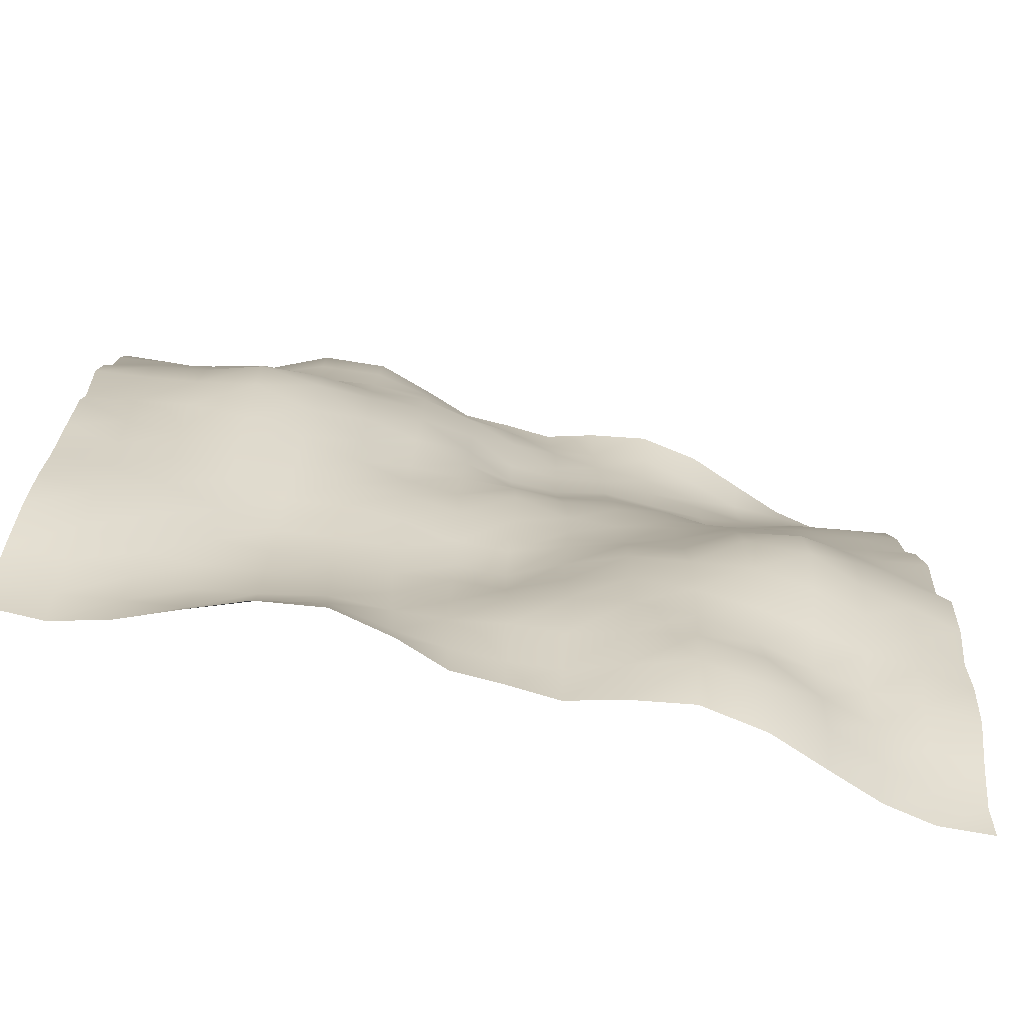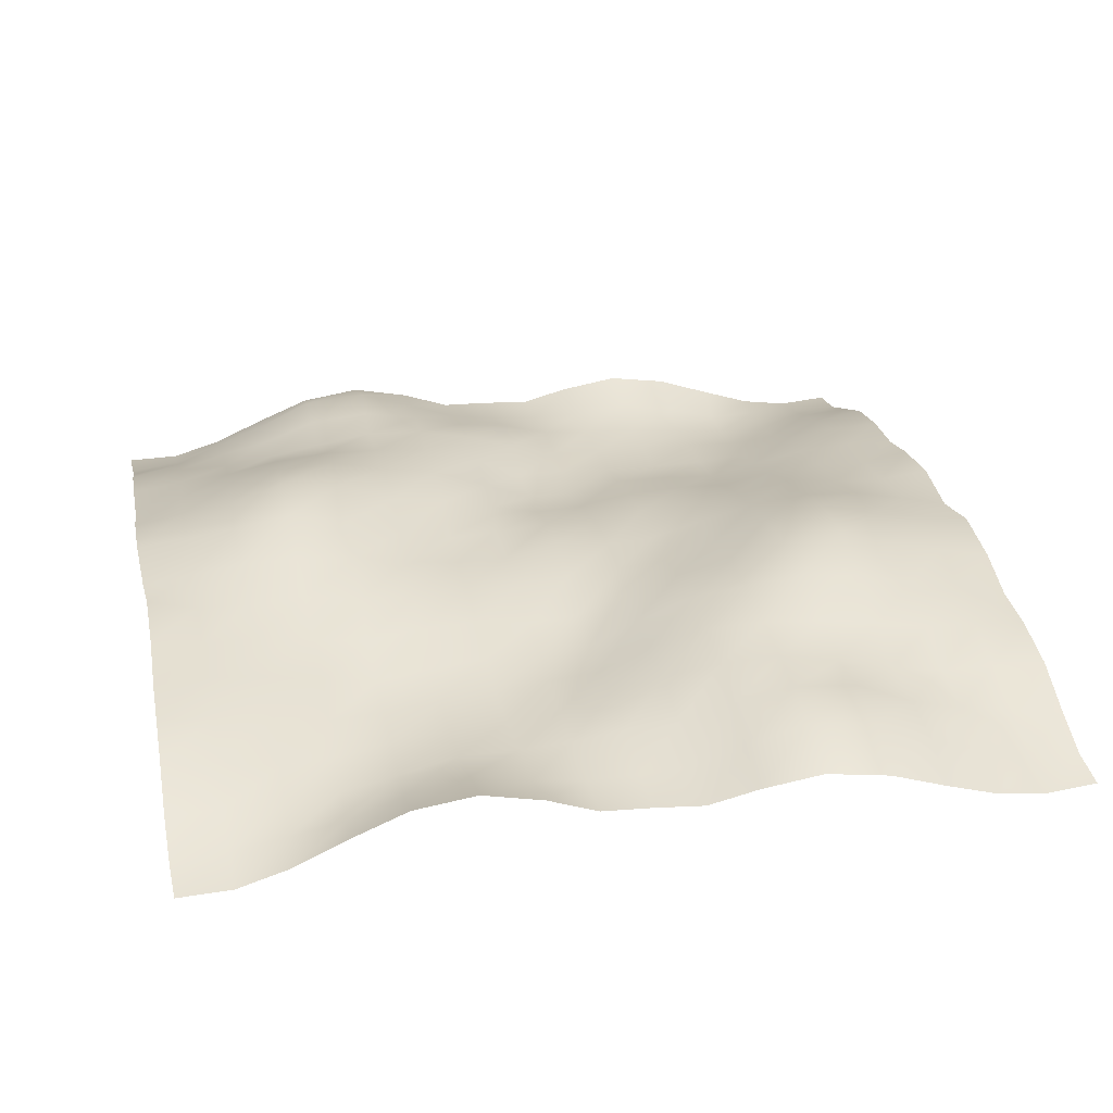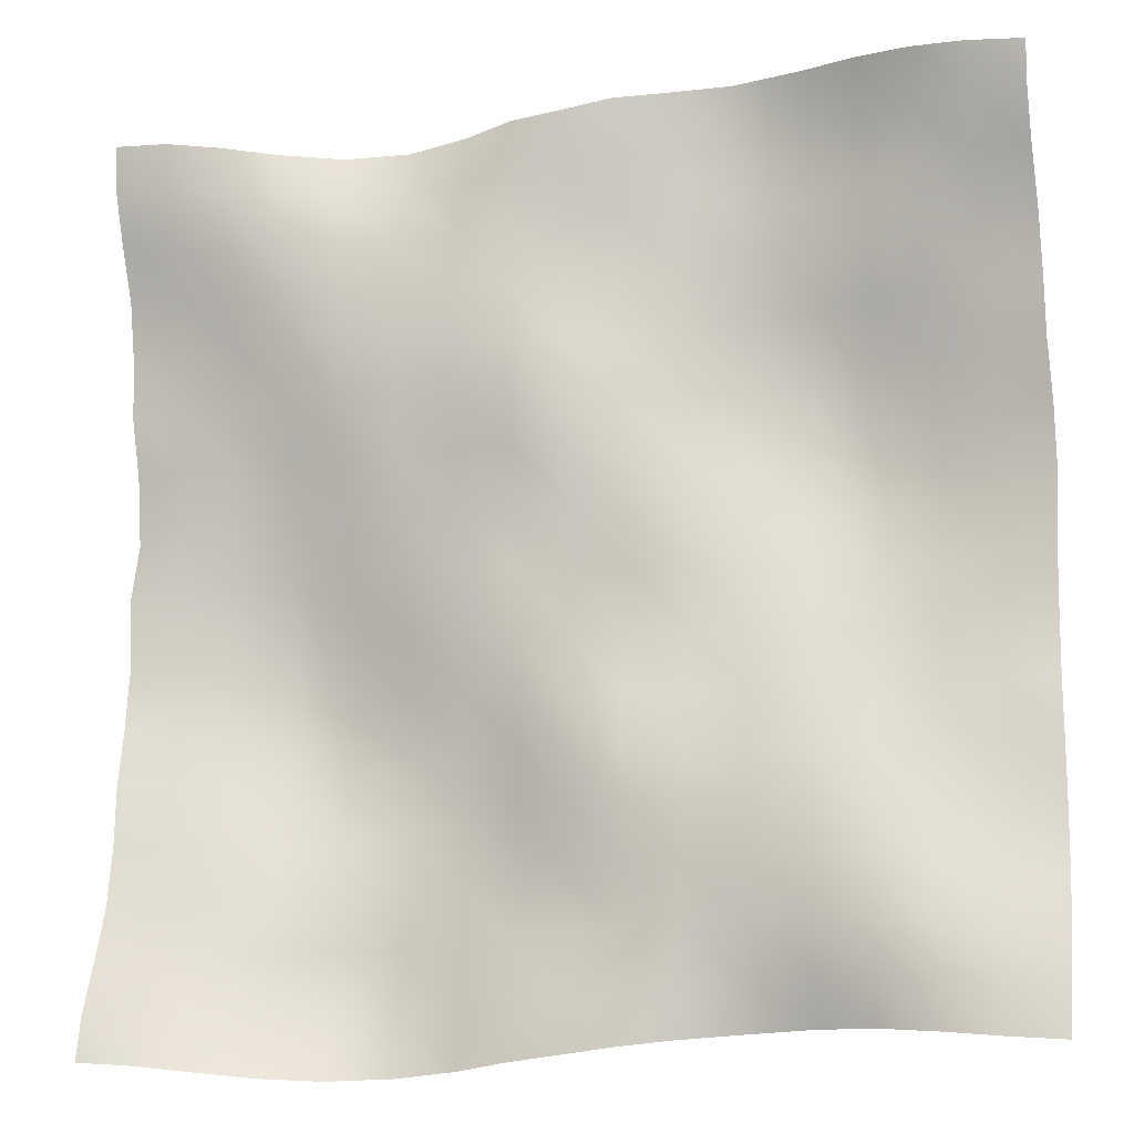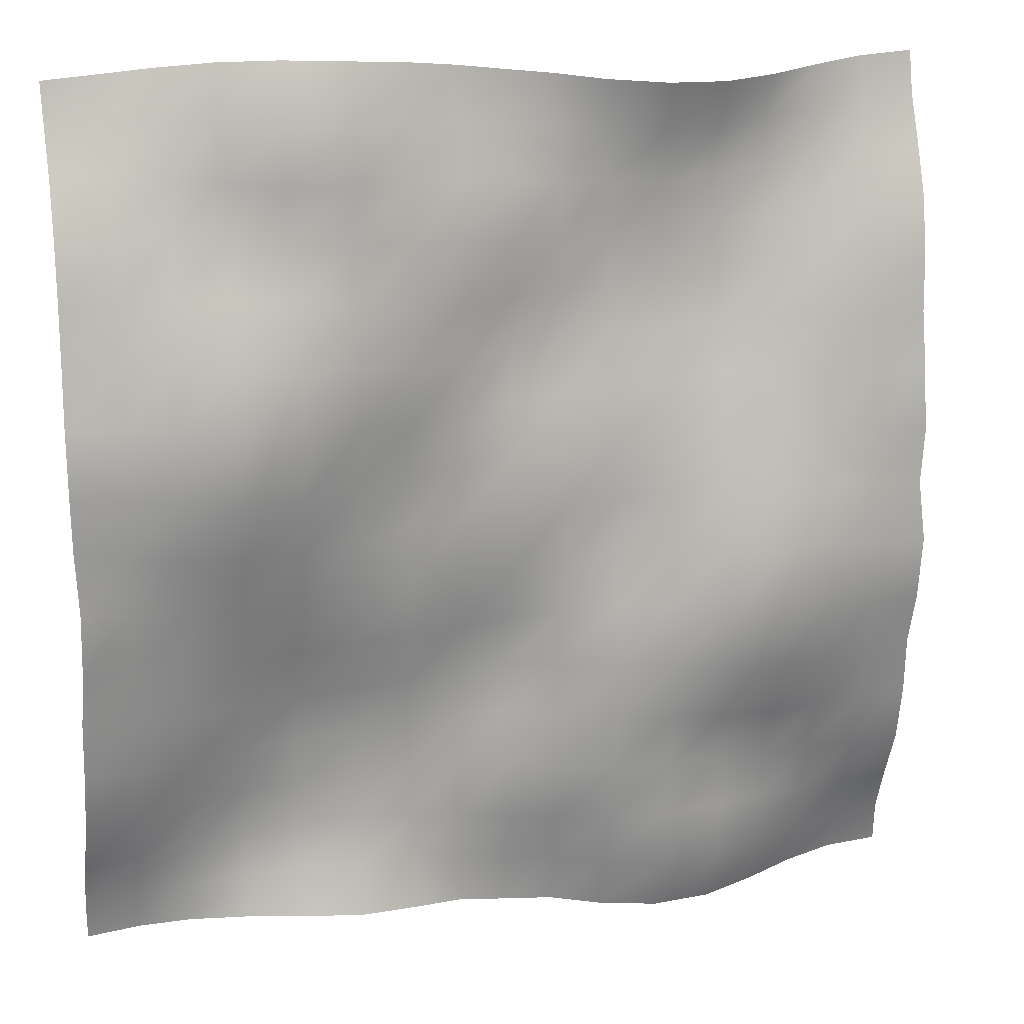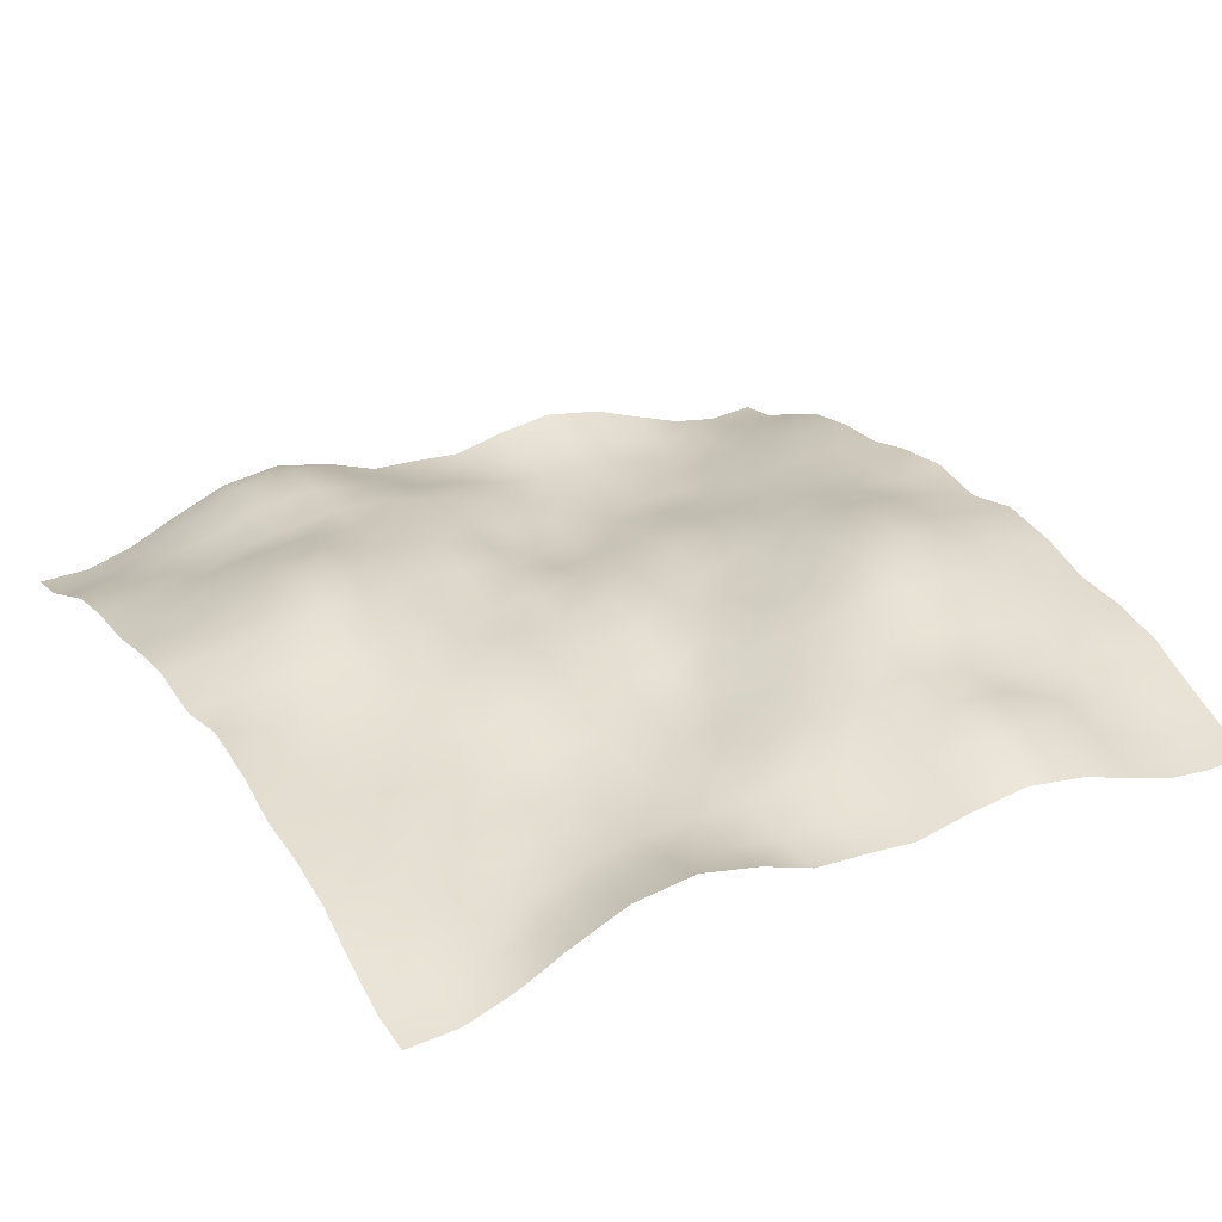
<metadata>
{"format":"obj","ext":"obj","renderer":"f3d","projection":"perspective","resolution":1024,"background":"white","views":[{"elev":-73.7,"azim":166.4,"up":"+Z"},{"elev":29.4,"azim":-11.7,"up":"+Y"},{"elev":-14.7,"azim":15.9,"up":"+Z"},{"elev":17.4,"azim":164.0,"up":"+Z"},{"elev":29.5,"azim":150.3,"up":"+Y"}]}
</metadata>
<code>
o Plan.003_Plan.001
v 3.007e+04 -4854 -2.885e+04
v 2.638e+04 -4974 -2.858e+04
v 2.286e+04 -4219 -2.819e+04
v 1.914e+04 -2815 -2.781e+04
v 1.515e+04 -1324 -2.764e+04
v 1.079e+04 -672.8 -2.777e+04
v 6642 -1461 -2.807e+04
v 3259 -2518 -2.846e+04
v -97.46 -2459 -2.885e+04
v -3454 -2518 -2.923e+04
v -6837 -1461 -2.963e+04
v -1.099e+04 -672.8 -2.992e+04
v -1.535e+04 -1324 -3.005e+04
v -1.933e+04 -2815 -2.988e+04
v -2.305e+04 -4219 -2.95e+04
v -2.658e+04 -4974 -2.912e+04
v -3.027e+04 -4854 -2.885e+04
v 3.016e+04 -4412 -2.593e+04
v 2.648e+04 -4316 -2.569e+04
v 2.267e+04 -3921 -2.527e+04
v 1.891e+04 -3672 -2.468e+04
v 1.516e+04 -2506 -2.431e+04
v 1.085e+04 -1576 -2.432e+04
v 6819 -2231 -2.46e+04
v 3426 -2399 -2.507e+04
v -68.48 -2270 -2.541e+04
v -3387 -1885 -2.569e+04
v -6884 -688.6 -2.587e+04
v -1.096e+04 616.1 -2.607e+04
v -1.549e+04 210 -2.625e+04
v -1.942e+04 -1595 -2.628e+04
v -2.306e+04 -2986 -2.633e+04
v -2.659e+04 -4107 -2.623e+04
v -3.018e+04 -4412 -2.593e+04
v 3.018e+04 -3096 -2.274e+04
v 2.641e+04 -3187 -2.24e+04
v 2.252e+04 -3464 -2.19e+04
v 1.883e+04 -3563 -2.158e+04
v 1.506e+04 -3060 -2.119e+04
v 1.103e+04 -2291 -2.096e+04
v 7037 -2225 -2.111e+04
v 3608 -1955 -2.129e+04
v 30.27 -1217 -2.171e+04
v -3465 -877.4 -2.199e+04
v -7082 73.87 -2.206e+04
v -1.117e+04 859.7 -2.198e+04
v -1.554e+04 446 -2.205e+04
v -1.94e+04 -1109 -2.236e+04
v -2.291e+04 -1983 -2.261e+04
v -2.653e+04 -2603 -2.28e+04
v -3.016e+04 -3096 -2.274e+04
v 3.011e+04 -1517 -1.901e+04
v 2.63e+04 -2046 -1.889e+04
v 2.245e+04 -2946 -1.868e+04
v 1.887e+04 -3088 -1.825e+04
v 1.501e+04 -2672 -1.793e+04
v 1.11e+04 -2397 -1.764e+04
v 7169 -2328 -1.752e+04
v 3651 -2087 -1.754e+04
v 140.9 -1011 -1.751e+04
v -3482 1.655 -1.784e+04
v -7316 726.5 -1.806e+04
v -1.14e+04 898.1 -1.818e+04
v -1.548e+04 144.8 -1.844e+04
v -1.925e+04 -634.1 -1.878e+04
v -2.284e+04 -1201 -1.894e+04
v -2.642e+04 -1214 -1.904e+04
v -3.023e+04 -1517 -1.901e+04
v 3.007e+04 -751.2 -1.498e+04
v 2.64e+04 -960.3 -1.508e+04
v 2.246e+04 -1540 -1.51e+04
v 1.874e+04 -2396 -1.486e+04
v 1.505e+04 -2511 -1.442e+04
v 1.117e+04 -2378 -1.422e+04
v 7346 -2224 -1.412e+04
v 3536 -1838 -1.389e+04
v 62.8 -1703 -1.367e+04
v -3370 -156.7 -1.375e+04
v -7399 1018 -1.403e+04
v -1.138e+04 1297 -1.434e+04
v -1.534e+04 1209 -1.481e+04
v -1.926e+04 720.3 -1.51e+04
v -2.293e+04 -10.35 -1.516e+04
v -2.656e+04 -248.5 -1.506e+04
v -3.026e+04 -751.2 -1.498e+04
v 3.005e+04 -535.6 -1.106e+04
v 2.65e+04 -384.4 -1.109e+04
v 2.259e+04 -705.4 -1.124e+04
v 1.873e+04 -1424 -1.125e+04
v 1.508e+04 -2106 -1.107e+04
v 1.138e+04 -1736 -1.091e+04
v 7320 -1542 -1.065e+04
v 3453 -1967 -1.03e+04
v 60.93 -1904 -1.012e+04
v -3387 -347.7 -9955
v -7391 1181 -9936
v -1.13e+04 1811 -1.015e+04
v -1.519e+04 2463 -1.062e+04
v -1.937e+04 2159 -1.099e+04
v -2.31e+04 1198 -1.109e+04
v -2.681e+04 419.7 -1.11e+04
v -3.029e+04 -535.6 -1.106e+04
v 2.993e+04 463.5 -7245
v 2.648e+04 -63.68 -7210
v 2.282e+04 0.9022 -7363
v 1.885e+04 -397.9 -7596
v 1.515e+04 -1066 -7494
v 1.143e+04 -722.3 -7191
v 7337 -774.3 -6977
v 3523 -1369 -6846
v 28.81 -1349 -6603
v -3587 -282.7 -6149
v -7525 691.3 -5756
v -1.123e+04 1341 -5782
v -1.504e+04 2875 -6089
v -1.944e+04 3169 -6521
v -2.329e+04 1906 -6739
v -2.682e+04 1255 -6988
v -3.041e+04 463.5 -7245
v 2.992e+04 1080 -2708
v 2.65e+04 469.4 -3163
v 2.301e+04 519.3 -3472
v 1.905e+04 805.7 -3679
v 1.508e+04 148.6 -3709
v 1.134e+04 -218 -3358
v 7432 -206.3 -3046
v 3652 -553.4 -2896
v -16.01 -360 -2791
v -3940 -339.6 -2297
v -7546 -289.3 -1932
v -1.121e+04 765.7 -1835
v -1.507e+04 2143 -1698
v -1.938e+04 2954 -1858
v -2.335e+04 2091 -2291
v -2.687e+04 1549 -2492
v -3.042e+04 1080 -2708
v 3.007e+04 255.1 1321
v 2.676e+04 885.6 881.8
v 2.307e+04 1540 516.9
v 1.913e+04 1674 278.8
v 1.502e+04 1235 275.8
v 1.115e+04 422 518.9
v 7348 -325.8 926.5
v 3830 -484.9 1101
v -97.46 171.6 1321
v -4025 -484.9 1541
v -7543 -325.8 1716
v -1.135e+04 422 2124
v -1.522e+04 1235 2367
v -1.933e+04 1674 2364
v -2.326e+04 1540 2126
v -2.696e+04 885.6 1761
v -3.027e+04 255.1 1321
v 3.022e+04 1080 5350
v 2.667e+04 1549 5135
v 2.316e+04 2091 4933
v 1.919e+04 2954 4501
v 1.487e+04 2143 4341
v 1.101e+04 765.7 4477
v 7351 -289.3 4574
v 3745 -339.6 4940
v -178.9 -360 5434
v -3847 -553.4 5539
v -7627 -206.3 5689
v -1.154e+04 -218 6001
v -1.527e+04 148.6 6352
v -1.925e+04 805.7 6321
v -2.321e+04 519.3 6114
v -2.669e+04 469.4 5806
v -3.011e+04 1080 5350
v 3.021e+04 463.5 9888
v 2.663e+04 1255 9631
v 2.31e+04 1906 9381
v 1.925e+04 3169 9164
v 1.485e+04 2875 8731
v 1.103e+04 1341 8424
v 7330 691.3 8398
v 3392 -282.7 8791
v -223.7 -1349 9245
v -3718 -1369 9488
v -7532 -774.3 9620
v -1.162e+04 -722.3 9834
v -1.534e+04 -1066 1.014e+04
v -1.904e+04 -397.9 1.024e+04
v -2.301e+04 0.9022 1.001e+04
v -2.668e+04 -63.68 9853
v -3.012e+04 463.5 9888
v 3.009e+04 -535.6 1.37e+04
v 2.662e+04 419.7 1.374e+04
v 2.29e+04 1198 1.373e+04
v 1.918e+04 2159 1.363e+04
v 1.5e+04 2463 1.327e+04
v 1.111e+04 1811 1.279e+04
v 7196 1181 1.258e+04
v 3192 -347.7 1.26e+04
v -255.8 -1904 1.277e+04
v -3648 -1967 1.294e+04
v -7515 -1542 1.329e+04
v -1.158e+04 -1736 1.355e+04
v -1.528e+04 -2106 1.371e+04
v -1.892e+04 -1424 1.39e+04
v -2.279e+04 -705.4 1.388e+04
v -2.669e+04 -384.4 1.373e+04
v -3.024e+04 -535.6 1.37e+04
v 3.007e+04 -751.2 1.762e+04
v 2.637e+04 -248.5 1.77e+04
v 2.273e+04 -10.35 1.781e+04
v 1.906e+04 720.3 1.774e+04
v 1.514e+04 1209 1.746e+04
v 1.118e+04 1297 1.698e+04
v 7204 1018 1.667e+04
v 3175 -156.7 1.639e+04
v -257.7 -1703 1.631e+04
v -3731 -1838 1.654e+04
v -7541 -2224 1.676e+04
v -1.137e+04 -2378 1.687e+04
v -1.524e+04 -2511 1.707e+04
v -1.894e+04 -2396 1.75e+04
v -2.265e+04 -1540 1.774e+04
v -2.66e+04 -960.3 1.772e+04
v -3.027e+04 -751.2 1.762e+04
v 3.003e+04 -1517 2.165e+04
v 2.623e+04 -1214 2.168e+04
v 2.264e+04 -1201 2.159e+04
v 1.905e+04 -634.1 2.143e+04
v 1.529e+04 144.8 2.108e+04
v 1.121e+04 898.1 2.083e+04
v 7121 726.5 2.07e+04
v 3287 1.655 2.049e+04
v -335.8 -1011 2.016e+04
v -3846 -2087 2.019e+04
v -7364 -2328 2.017e+04
v -1.129e+04 -2397 2.028e+04
v -1.521e+04 -2672 2.057e+04
v -1.907e+04 -3088 2.089e+04
v -2.264e+04 -2946 2.132e+04
v -2.65e+04 -2046 2.153e+04
v -3.03e+04 -1517 2.165e+04
v 2.996e+04 -3096 2.538e+04
v 2.634e+04 -2603 2.544e+04
v 2.271e+04 -1983 2.525e+04
v 1.92e+04 -1109 2.501e+04
v 1.535e+04 446 2.469e+04
v 1.098e+04 859.7 2.462e+04
v 6887 73.87 2.47e+04
v 3270 -877.4 2.463e+04
v -225.2 -1217 2.435e+04
v -3803 -1955 2.394e+04
v -7232 -2225 2.375e+04
v -1.122e+04 -2291 2.36e+04
v -1.525e+04 -3060 2.384e+04
v -1.903e+04 -3563 2.422e+04
v -2.272e+04 -3464 2.454e+04
v -2.66e+04 -3187 2.505e+04
v -3.037e+04 -3096 2.538e+04
v 2.998e+04 -4412 2.857e+04
v 2.64e+04 -4107 2.887e+04
v 2.287e+04 -2986 2.898e+04
v 1.923e+04 -1595 2.892e+04
v 1.529e+04 210 2.89e+04
v 1.076e+04 616.1 2.871e+04
v 6689 -688.6 2.851e+04
v 3192 -1885 2.833e+04
v -126.4 -2270 2.805e+04
v -3621 -2399 2.771e+04
v -7014 -2231 2.724e+04
v -1.104e+04 -1576 2.696e+04
v -1.535e+04 -2506 2.695e+04
v -1.911e+04 -3672 2.732e+04
v -2.287e+04 -3921 2.791e+04
v -2.667e+04 -4316 2.834e+04
v -3.035e+04 -4412 2.857e+04
v 3.007e+04 -4854 3.149e+04
v 2.638e+04 -4974 3.176e+04
v 2.286e+04 -4219 3.215e+04
v 1.914e+04 -2815 3.253e+04
v 1.515e+04 -1324 3.269e+04
v 1.079e+04 -672.8 3.256e+04
v 6642 -1461 3.227e+04
v 3259 -2518 3.187e+04
v -97.46 -2459 3.149e+04
v -3454 -2518 3.11e+04
v -6837 -1461 3.071e+04
v -1.099e+04 -672.8 3.042e+04
v -1.535e+04 -1324 3.028e+04
v -1.933e+04 -2815 3.045e+04
v -2.305e+04 -4219 3.083e+04
v -2.658e+04 -4974 3.122e+04
v -3.027e+04 -4854 3.149e+04
f 1 18 19 2
f 2 19 20 3
f 3 20 21 4
f 4 21 22 5
f 5 22 23 6
f 6 23 24 7
f 7 24 25 8
f 8 25 26 9
f 9 26 27 10
f 10 27 28 11
f 11 28 29 12
f 12 29 30 13
f 13 30 31 14
f 14 31 32 15
f 15 32 33 16
f 16 33 34 17
f 18 35 36 19
f 19 36 37 20
f 20 37 38 21
f 21 38 39 22
f 22 39 40 23
f 23 40 41 24
f 24 41 42 25
f 25 42 43 26
f 26 43 44 27
f 27 44 45 28
f 28 45 46 29
f 29 46 47 30
f 30 47 48 31
f 31 48 49 32
f 32 49 50 33
f 33 50 51 34
f 35 52 53 36
f 36 53 54 37
f 37 54 55 38
f 38 55 56 39
f 39 56 57 40
f 40 57 58 41
f 41 58 59 42
f 42 59 60 43
f 43 60 61 44
f 44 61 62 45
f 45 62 63 46
f 46 63 64 47
f 47 64 65 48
f 48 65 66 49
f 49 66 67 50
f 50 67 68 51
f 52 69 70 53
f 53 70 71 54
f 54 71 72 55
f 55 72 73 56
f 56 73 74 57
f 57 74 75 58
f 58 75 76 59
f 59 76 77 60
f 60 77 78 61
f 61 78 79 62
f 62 79 80 63
f 63 80 81 64
f 64 81 82 65
f 65 82 83 66
f 66 83 84 67
f 67 84 85 68
f 69 86 87 70
f 70 87 88 71
f 71 88 89 72
f 72 89 90 73
f 73 90 91 74
f 74 91 92 75
f 75 92 93 76
f 76 93 94 77
f 77 94 95 78
f 78 95 96 79
f 79 96 97 80
f 80 97 98 81
f 81 98 99 82
f 82 99 100 83
f 83 100 101 84
f 84 101 102 85
f 86 103 104 87
f 87 104 105 88
f 88 105 106 89
f 89 106 107 90
f 90 107 108 91
f 91 108 109 92
f 92 109 110 93
f 93 110 111 94
f 94 111 112 95
f 95 112 113 96
f 96 113 114 97
f 97 114 115 98
f 98 115 116 99
f 99 116 117 100
f 100 117 118 101
f 101 118 119 102
f 103 120 121 104
f 104 121 122 105
f 105 122 123 106
f 106 123 124 107
f 107 124 125 108
f 108 125 126 109
f 109 126 127 110
f 110 127 128 111
f 111 128 129 112
f 112 129 130 113
f 113 130 131 114
f 114 131 132 115
f 115 132 133 116
f 116 133 134 117
f 117 134 135 118
f 118 135 136 119
f 120 137 138 121
f 121 138 139 122
f 122 139 140 123
f 123 140 141 124
f 124 141 142 125
f 125 142 143 126
f 126 143 144 127
f 127 144 145 128
f 128 145 146 129
f 129 146 147 130
f 130 147 148 131
f 131 148 149 132
f 132 149 150 133
f 133 150 151 134
f 134 151 152 135
f 135 152 153 136
f 137 154 155 138
f 138 155 156 139
f 139 156 157 140
f 140 157 158 141
f 141 158 159 142
f 142 159 160 143
f 143 160 161 144
f 144 161 162 145
f 145 162 163 146
f 146 163 164 147
f 147 164 165 148
f 148 165 166 149
f 149 166 167 150
f 150 167 168 151
f 151 168 169 152
f 152 169 170 153
f 154 171 172 155
f 155 172 173 156
f 156 173 174 157
f 157 174 175 158
f 158 175 176 159
f 159 176 177 160
f 160 177 178 161
f 161 178 179 162
f 162 179 180 163
f 163 180 181 164
f 164 181 182 165
f 165 182 183 166
f 166 183 184 167
f 167 184 185 168
f 168 185 186 169
f 169 186 187 170
f 171 188 189 172
f 172 189 190 173
f 173 190 191 174
f 174 191 192 175
f 175 192 193 176
f 176 193 194 177
f 177 194 195 178
f 178 195 196 179
f 179 196 197 180
f 180 197 198 181
f 181 198 199 182
f 182 199 200 183
f 183 200 201 184
f 184 201 202 185
f 185 202 203 186
f 186 203 204 187
f 188 205 206 189
f 189 206 207 190
f 190 207 208 191
f 191 208 209 192
f 192 209 210 193
f 193 210 211 194
f 194 211 212 195
f 195 212 213 196
f 196 213 214 197
f 197 214 215 198
f 198 215 216 199
f 199 216 217 200
f 200 217 218 201
f 201 218 219 202
f 202 219 220 203
f 203 220 221 204
f 205 222 223 206
f 206 223 224 207
f 207 224 225 208
f 208 225 226 209
f 209 226 227 210
f 210 227 228 211
f 211 228 229 212
f 212 229 230 213
f 213 230 231 214
f 214 231 232 215
f 215 232 233 216
f 216 233 234 217
f 217 234 235 218
f 218 235 236 219
f 219 236 237 220
f 220 237 238 221
f 222 239 240 223
f 223 240 241 224
f 224 241 242 225
f 225 242 243 226
f 226 243 244 227
f 227 244 245 228
f 228 245 246 229
f 229 246 247 230
f 230 247 248 231
f 231 248 249 232
f 232 249 250 233
f 233 250 251 234
f 234 251 252 235
f 235 252 253 236
f 236 253 254 237
f 237 254 255 238
f 239 256 257 240
f 240 257 258 241
f 241 258 259 242
f 242 259 260 243
f 243 260 261 244
f 244 261 262 245
f 245 262 263 246
f 246 263 264 247
f 247 264 265 248
f 248 265 266 249
f 249 266 267 250
f 250 267 268 251
f 251 268 269 252
f 252 269 270 253
f 253 270 271 254
f 254 271 272 255
f 256 273 274 257
f 257 274 275 258
f 258 275 276 259
f 259 276 277 260
f 260 277 278 261
f 261 278 279 262
f 262 279 280 263
f 263 280 281 264
f 264 281 282 265
f 265 282 283 266
f 266 283 284 267
f 267 284 285 268
f 268 285 286 269
f 269 286 287 270
f 270 287 288 271
f 271 288 289 272

</code>
